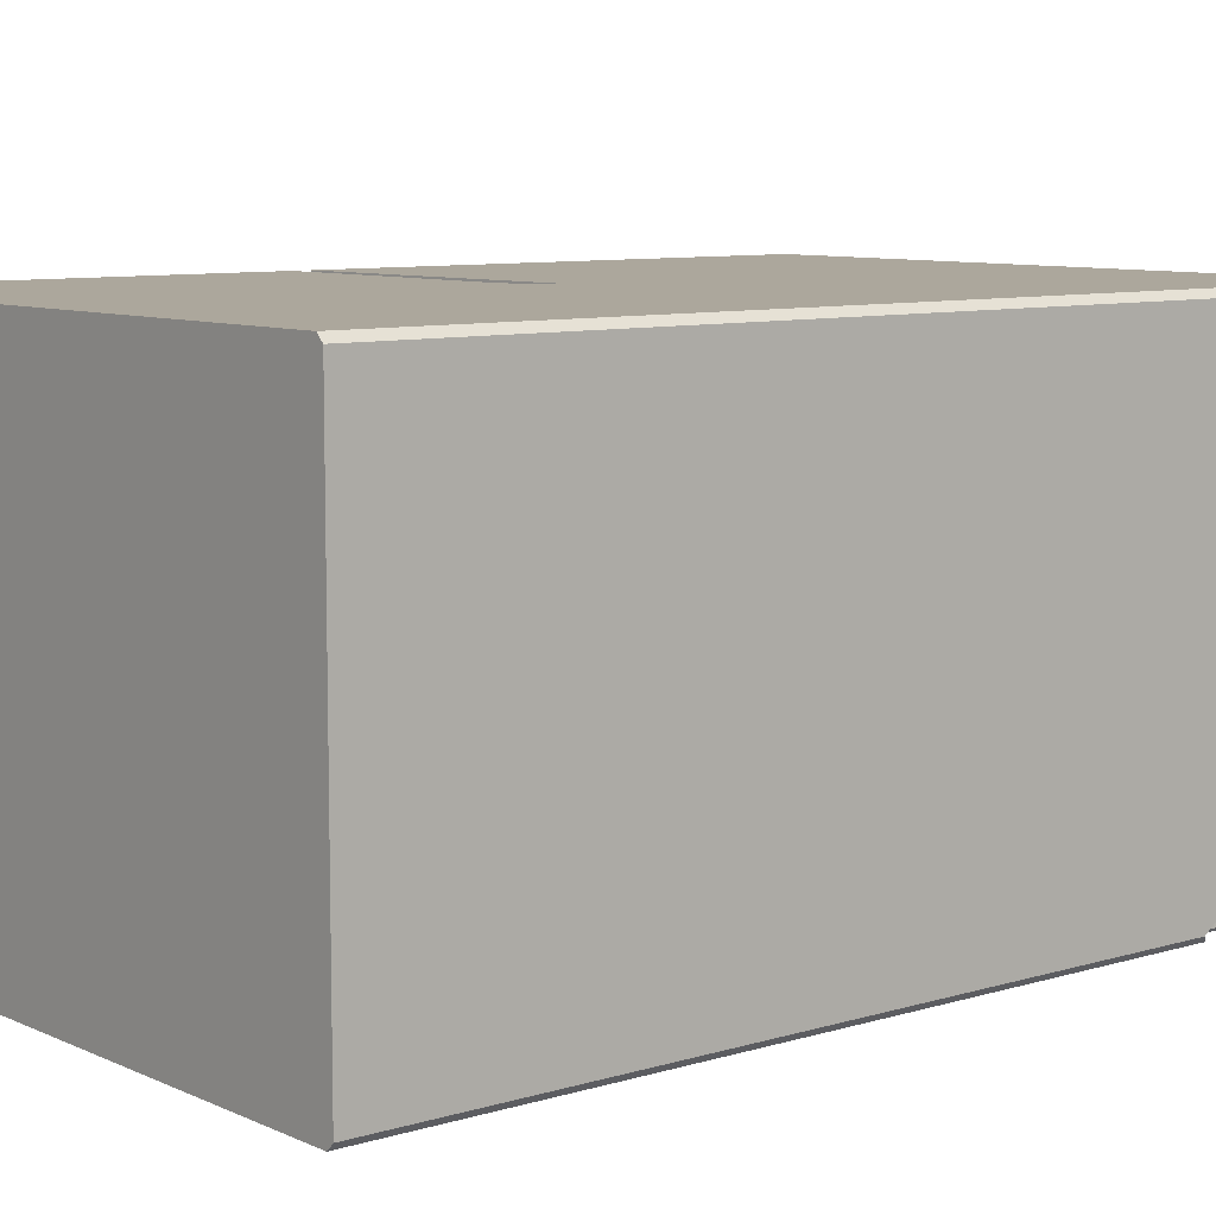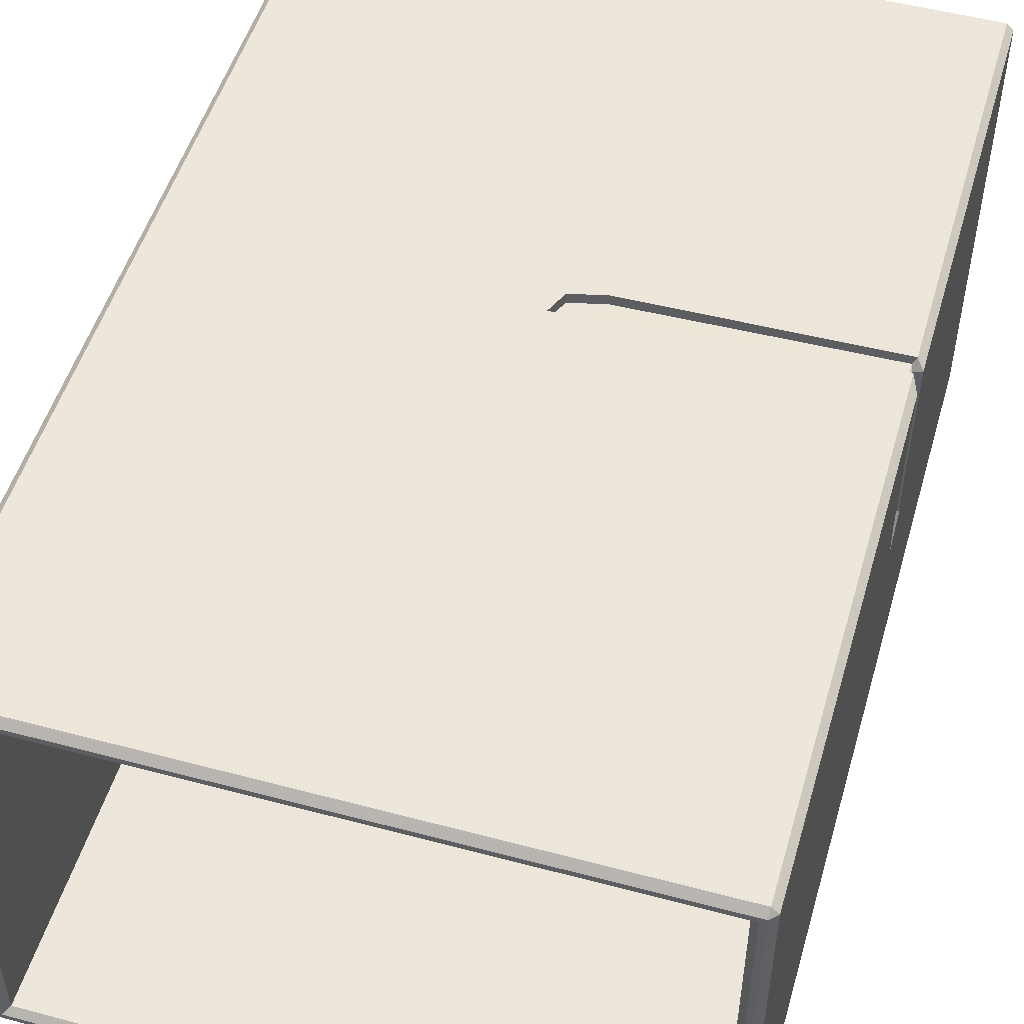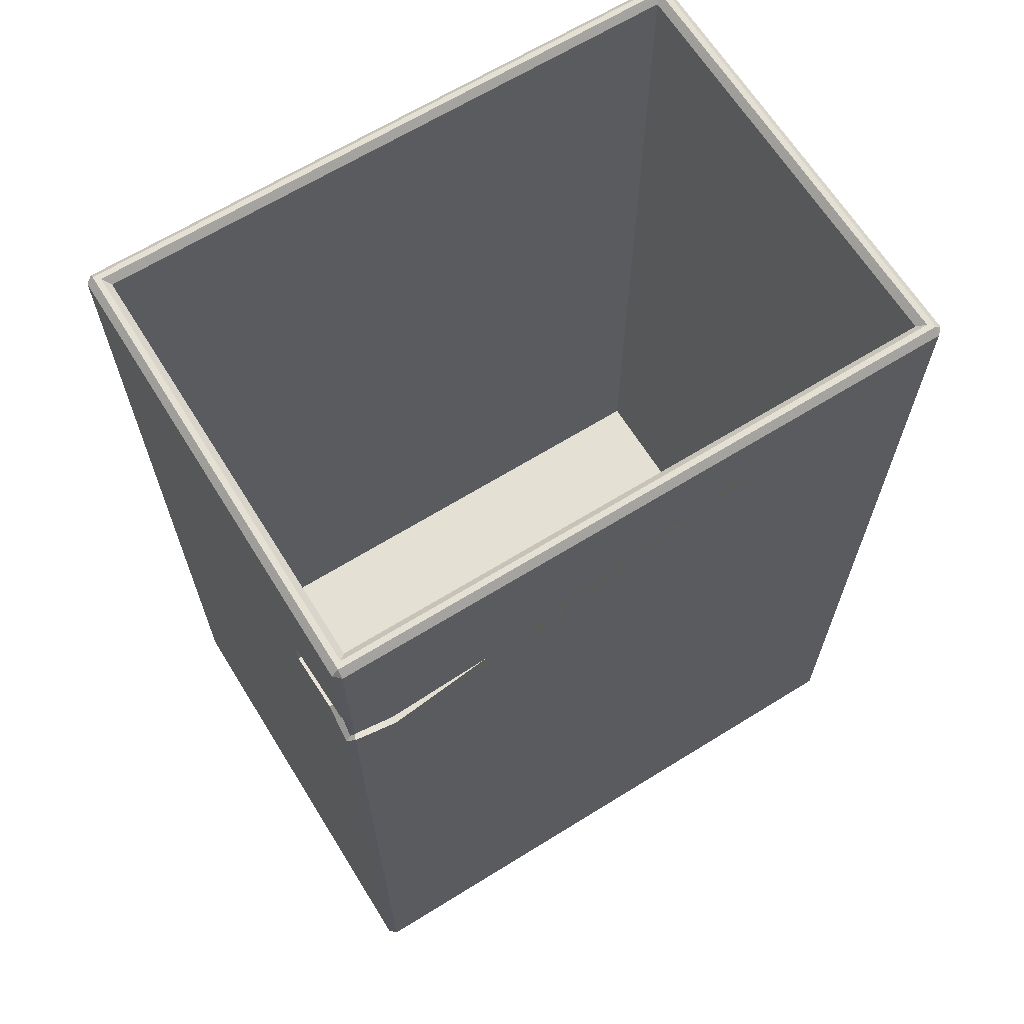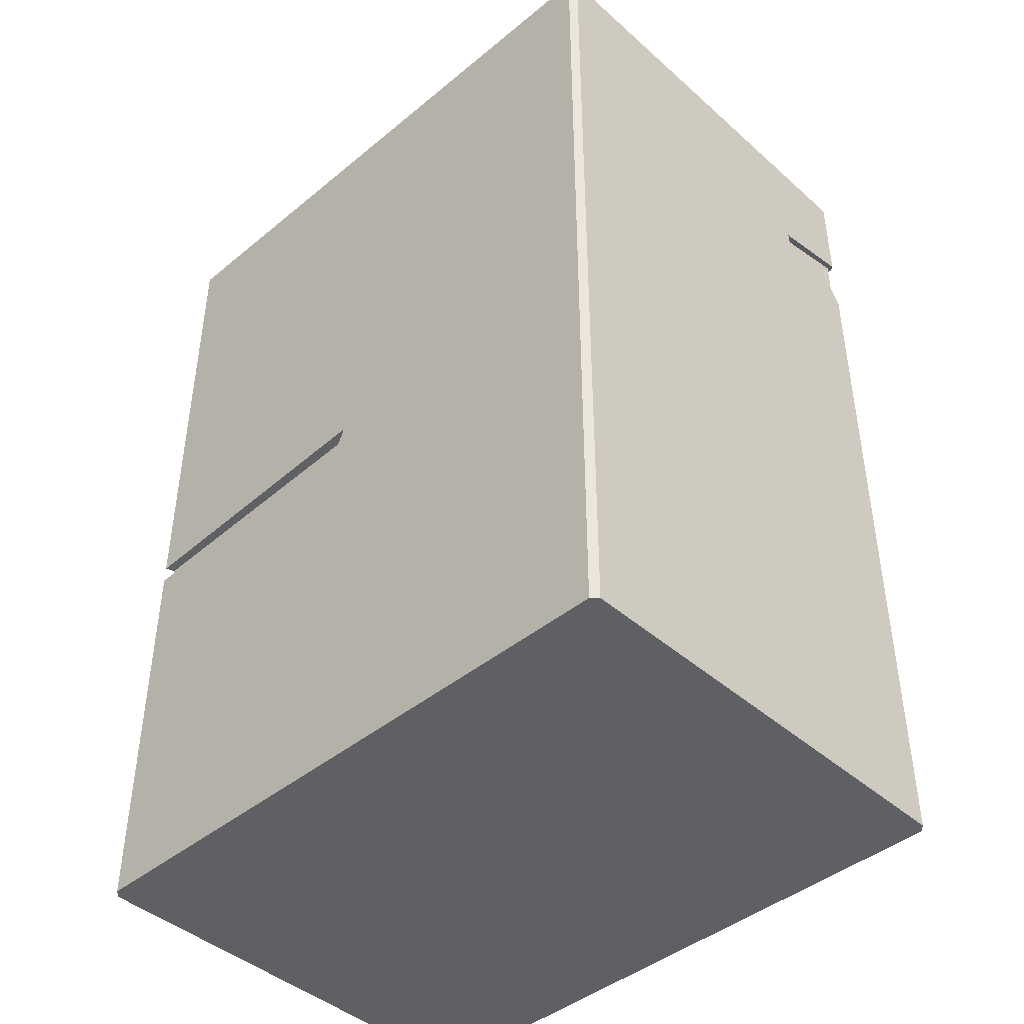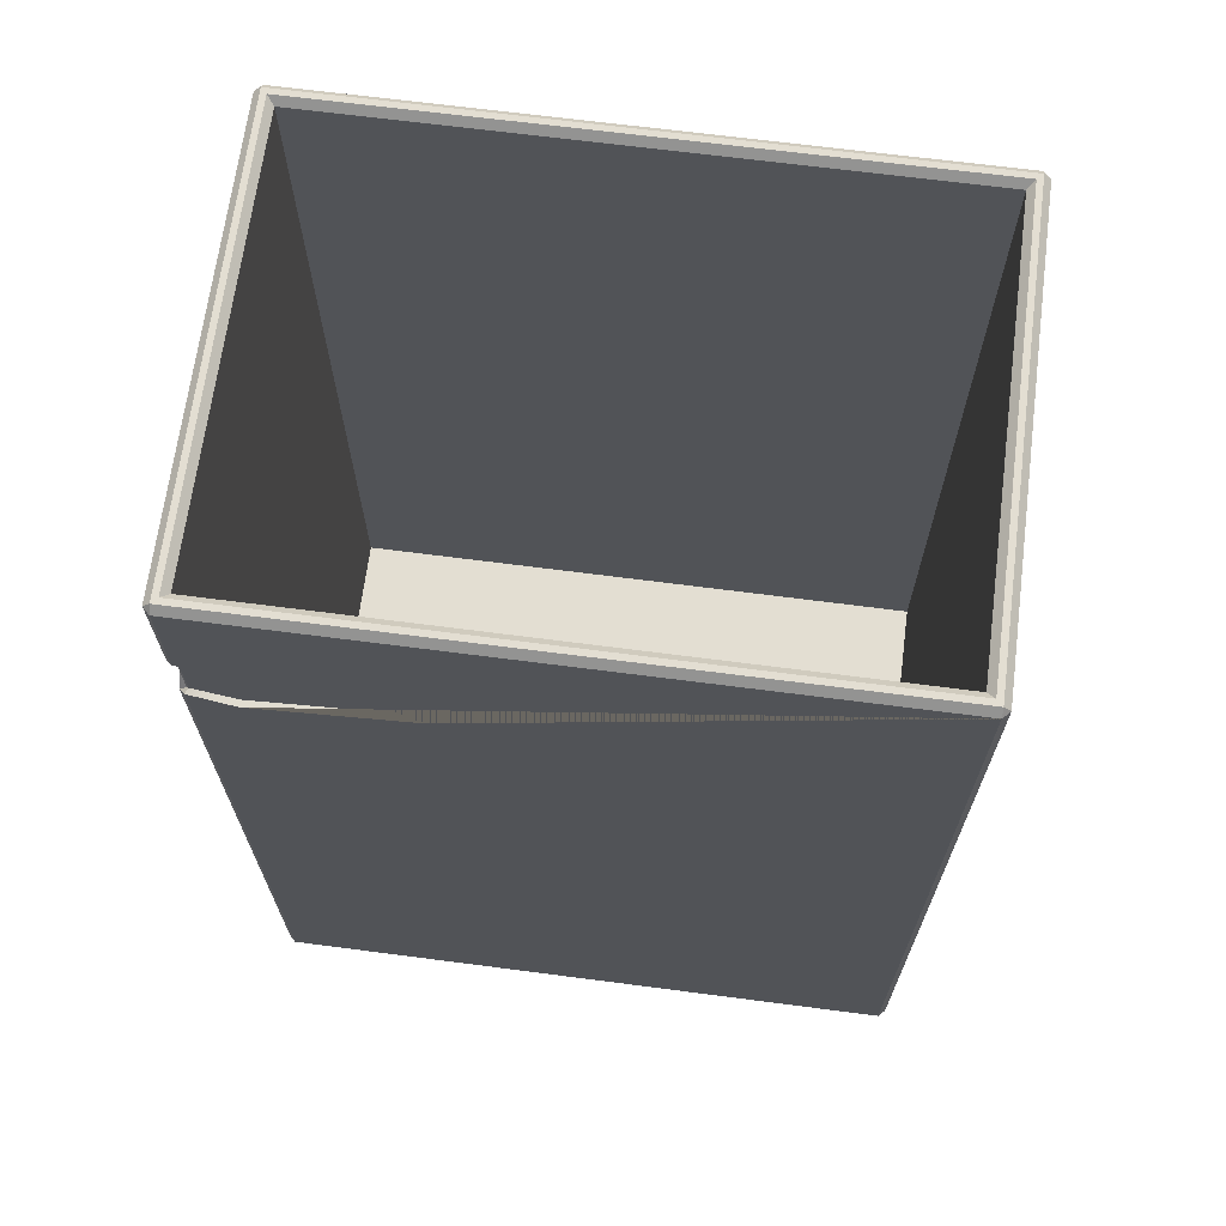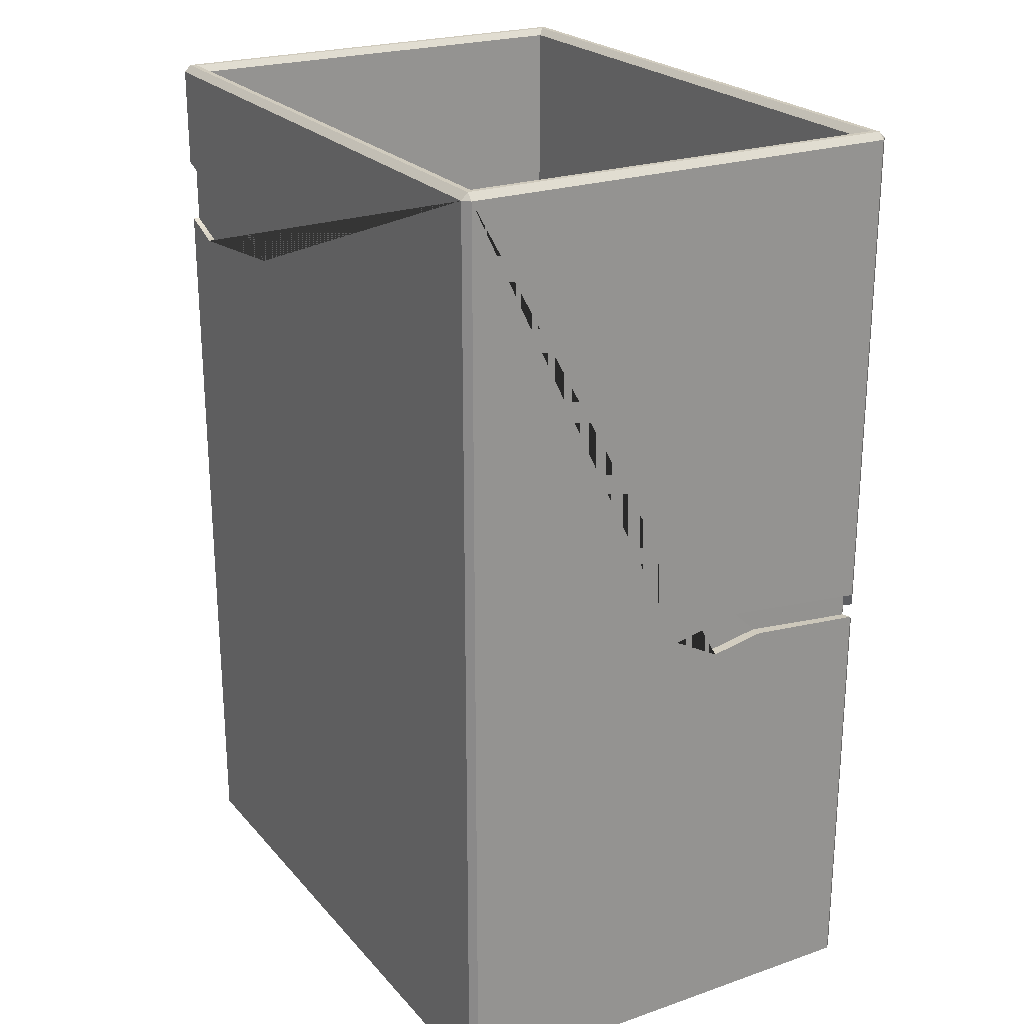
<metadata>
{"format":"obj","ext":"obj","renderer":"f3d","projection":"perspective","resolution":1024,"background":"white","views":[{"elev":8.4,"azim":50.5,"up":"+Z"},{"elev":51.0,"azim":-163.8,"up":"+Z"},{"elev":65.6,"azim":148.1,"up":"+Y"},{"elev":-43.6,"azim":44.0,"up":"+Y"},{"elev":67.7,"azim":-172.6,"up":"+Y"},{"elev":23.3,"azim":-120.1,"up":"+Y"}]}
</metadata>
<code>
g default
v -57.41 9.179 40.67
v 57.41 9.179 40.67
v 57.41 9.179 -40.67
v -57.41 9.179 -40.67
v -61.06 176.1 43.04
v -59.78 176.1 44.31
v -59.78 177.4 43.04
v 59.78 176.1 44.31
v 61.06 176.1 43.04
v 59.78 177.4 43.04
v -59.78 176.1 -44.31
v -61.06 176.1 -43.04
v -59.78 177.4 -43.04
v 61.06 176.1 -43.04
v 59.78 176.1 -44.31
v 59.78 177.4 -43.04
v -61.06 9e-06 43.04
v -59.78 9e-06 44.31
v 61.06 9e-06 43.04
v 59.78 9e-06 44.31
v -61.06 9e-06 -43.04
v -59.78 9e-06 -44.31
v 61.06 9e-06 -43.04
v 59.78 9e-06 -44.31
v -58.69 177.4 41.94
v -57.41 176.1 40.67
v 58.69 177.4 41.94
v 57.41 176.1 40.67
v 58.69 177.4 -41.94
v 57.41 176.1 -40.67
v -58.69 177.4 -41.94
v -57.41 176.1 -40.67
v -61.06 79.26 43.04
v -59.78 77.83 44.31
v -61.06 84.11 43.04
v -59.78 81.18 44.31
v -61.06 84.11 0.961
v -61.06 79.26 10.04
v -61.06 81.27 20.41
v -12.15 78.4 44.31
v -4.187 84.11 44.31
v -5.953 79.97 44.31
v -61.06 86.87 14.71
v -59.37 79.26 42.34
v -59.08 77.83 42.62
v -12.15 78.4 42.33
v -59.08 81.18 42.62
v -59.37 84.11 42.34
v -59.08 84.11 0.961
v -59.08 79.26 10.04
v -59.08 81.27 20.41
v -4.187 84.11 42.33
v -5.953 79.97 42.33
v -59.08 86.87 14.71
v 61.06 155.7 -43.04
v 61.06 143 -43.04
v 59.78 144.7 -44.31
v 59.78 156.8 -44.31
v 61.06 149.5 -38.15
v 61.06 147.3 -26.76
v 61.06 152.4 -26.31
v 40.86 151.7 -44.31
v 22.88 144.7 -44.31
v 51.71 141.7 -44.31
v 59.99 143 -42.6
v 59.81 149.5 -38.15
v 59.81 147.3 -26.76
v 59.81 152.4 -26.31
v 59.99 155.7 -42.6
v 59.34 144.7 -43.25
v 59.34 156.8 -43.25
v 40.86 151.7 -43.06
v 22.88 144.7 -43.06
v 51.71 141.7 -43.06
g pCube72
f 1 2 3 4
f 18 22 24 20
f 5 7 13 12
f 7 6 8 10
f 20 19 9 8
f 10 9 14 16
f 11 13 16 15
f 22 21 12 11
f 25 26 32 31
f 26 25 27 28
f 28 27 29 30
f 30 29 31 32
f 62 15 58
f 60 23 56 59
f 7 10 27 25
f 10 16 29 27
f 16 13 31 29
f 13 7 25 31
f 26 28 2 1
f 28 30 3 2
f 30 32 4 3
f 32 26 1 4
f 5 6 7
f 8 9 10
f 11 12 13
f 14 15 16
f 21 22 18 17
f 20 24 23 19
f 34 33 17 18
f 6 5 35 36
f 38 21 17 33
f 33 39 38
f 41 8 6 36
f 33 34 45 44
f 34 40 46 45
f 36 35 48 47
f 37 38 50 49
f 38 39 51 50
f 39 33 44 51
f 41 36 47 52
f 40 42 53 46
f 42 41 52 53
f 43 37 49 54
f 35 43 54 48
f 50 51 54 49
f 51 44 48 54
f 44 45 47 48
f 45 46 52 47
f 53 52 46
f 20 8 41 42
f 20 42 40 18
f 18 40 34
f 12 21 38 37
f 12 37 43 5
f 5 43 35
f 23 24 57 56
f 55 58 15 14
f 59 56 65 66
f 60 59 66 67
f 61 60 67 68
f 55 61 68 69
f 56 57 70 65
f 62 58 71 72
f 63 62 72 73
f 64 63 73 74
f 57 64 74 70
f 58 55 69 71
f 67 66 69 68
f 72 71 70 74
f 73 72 74
f 65 70 71 69
f 66 65 69
f 63 11 15 62
f 64 22 11 63
f 24 22 64 57
f 14 61 55
f 9 60 61 14
f 19 23 60 9

</code>
